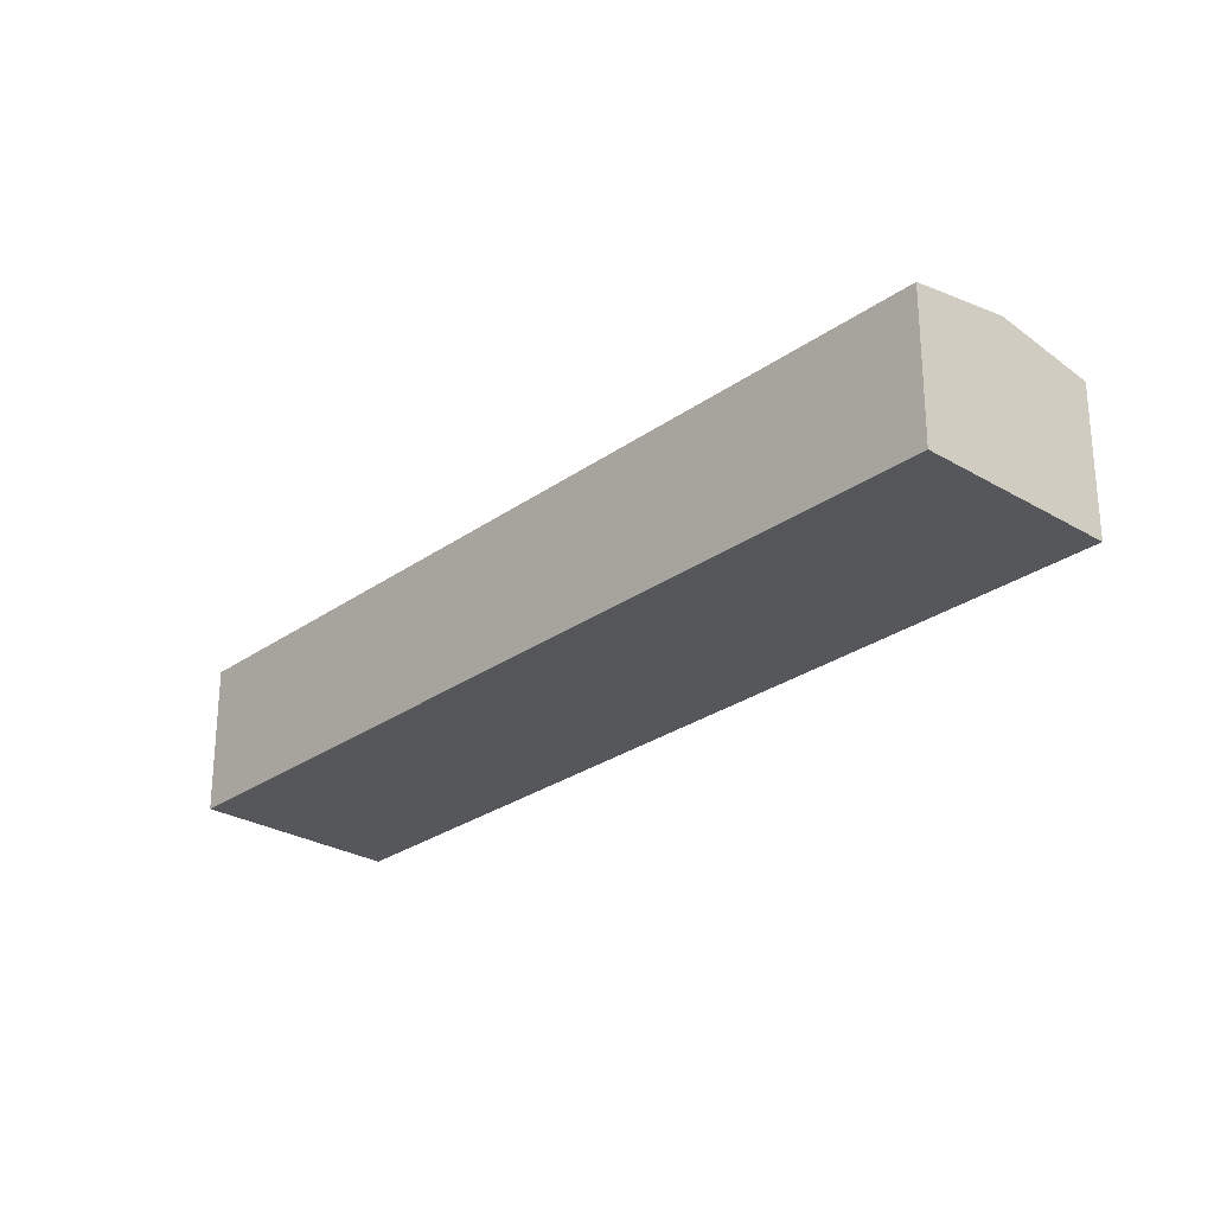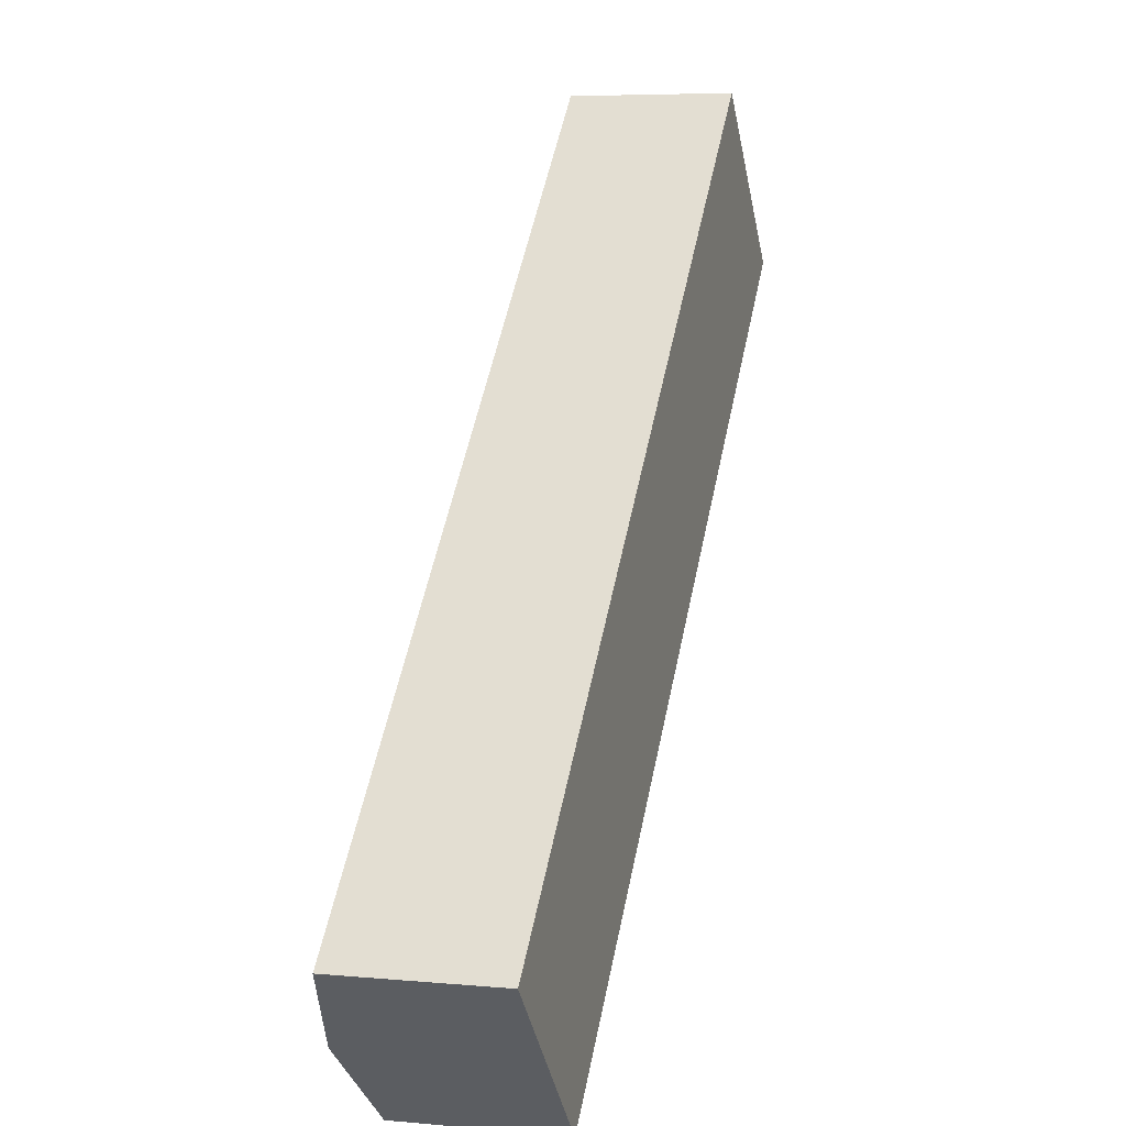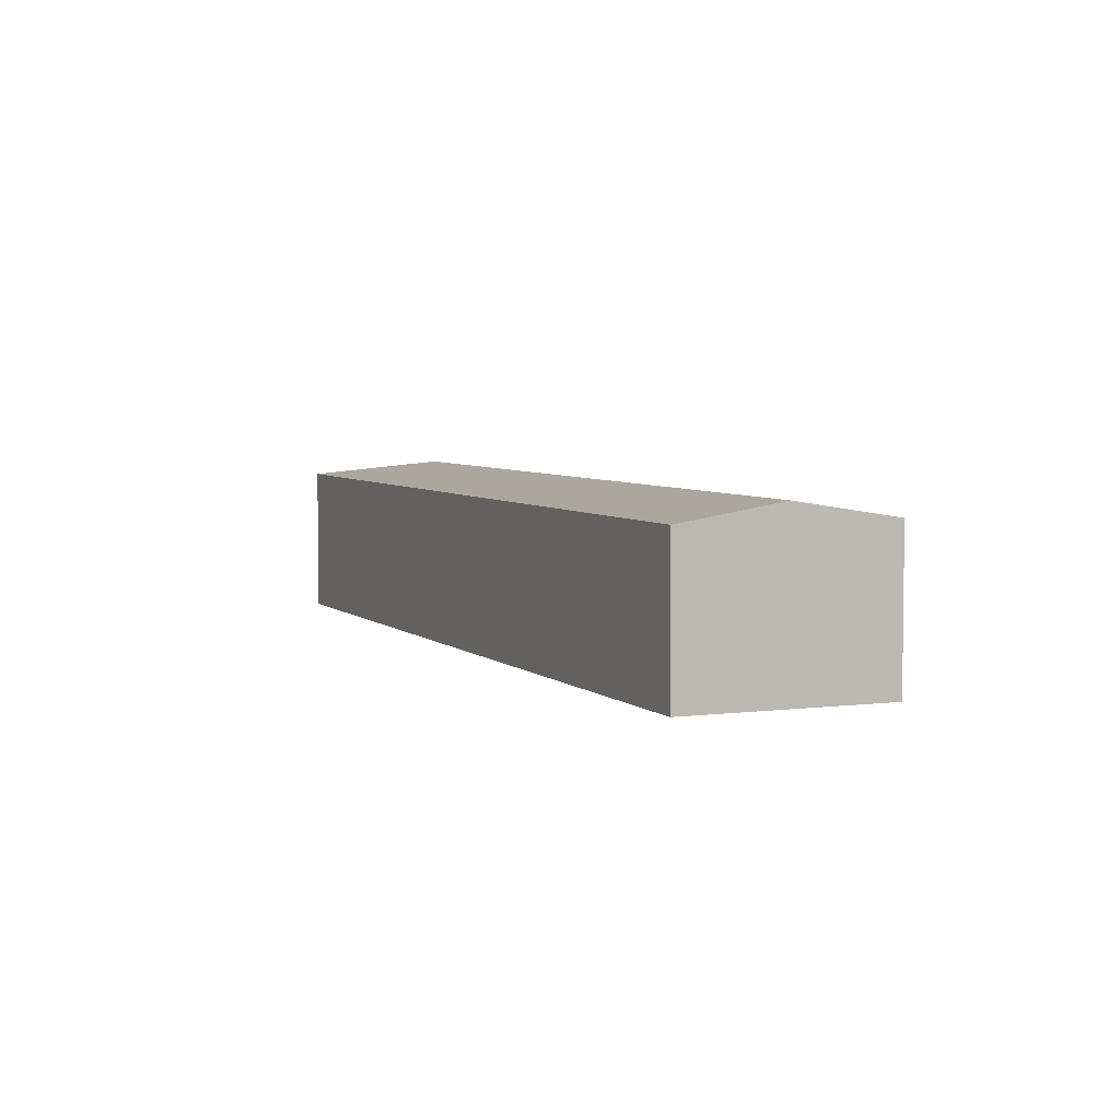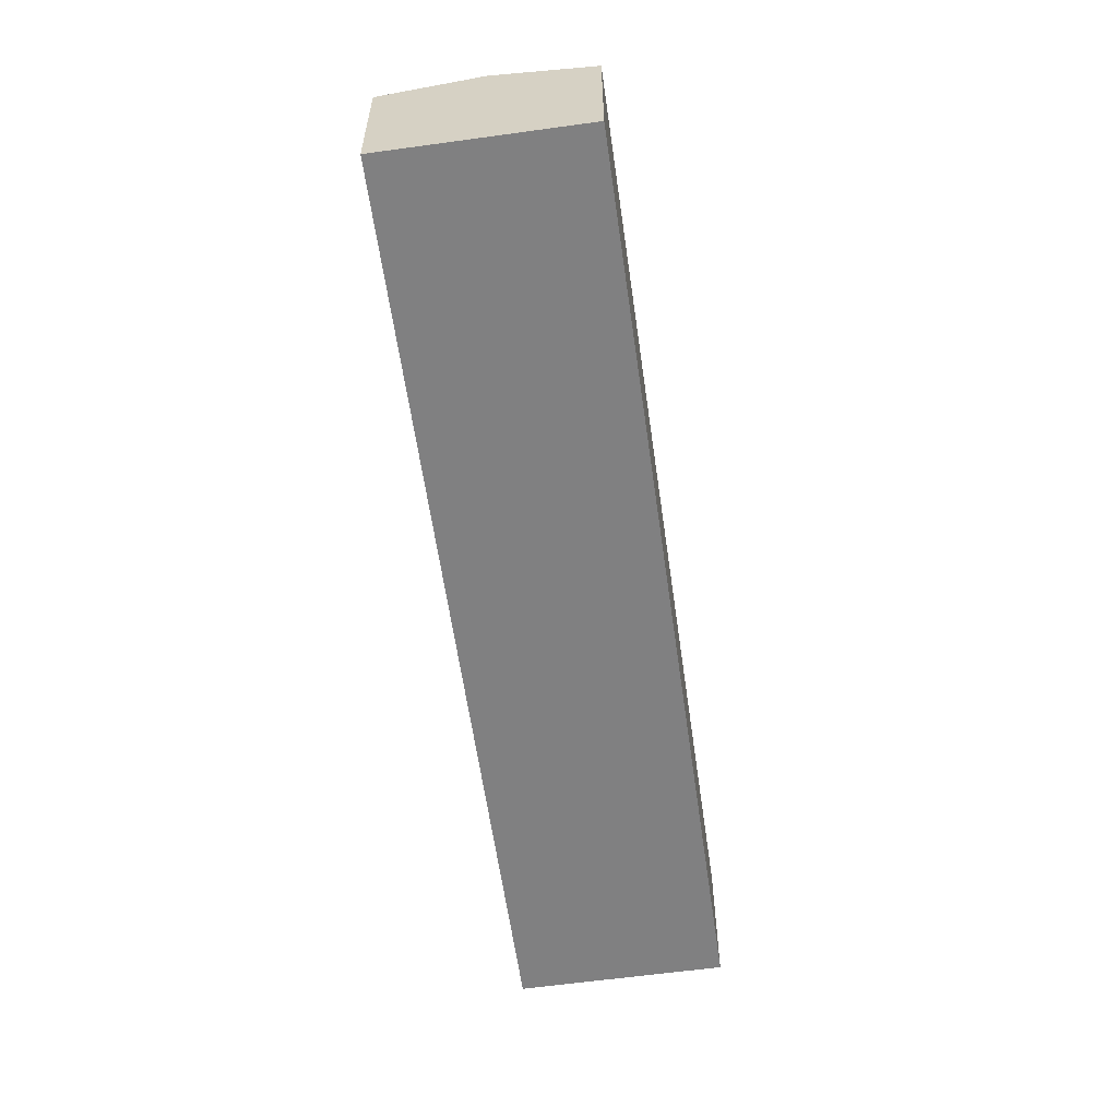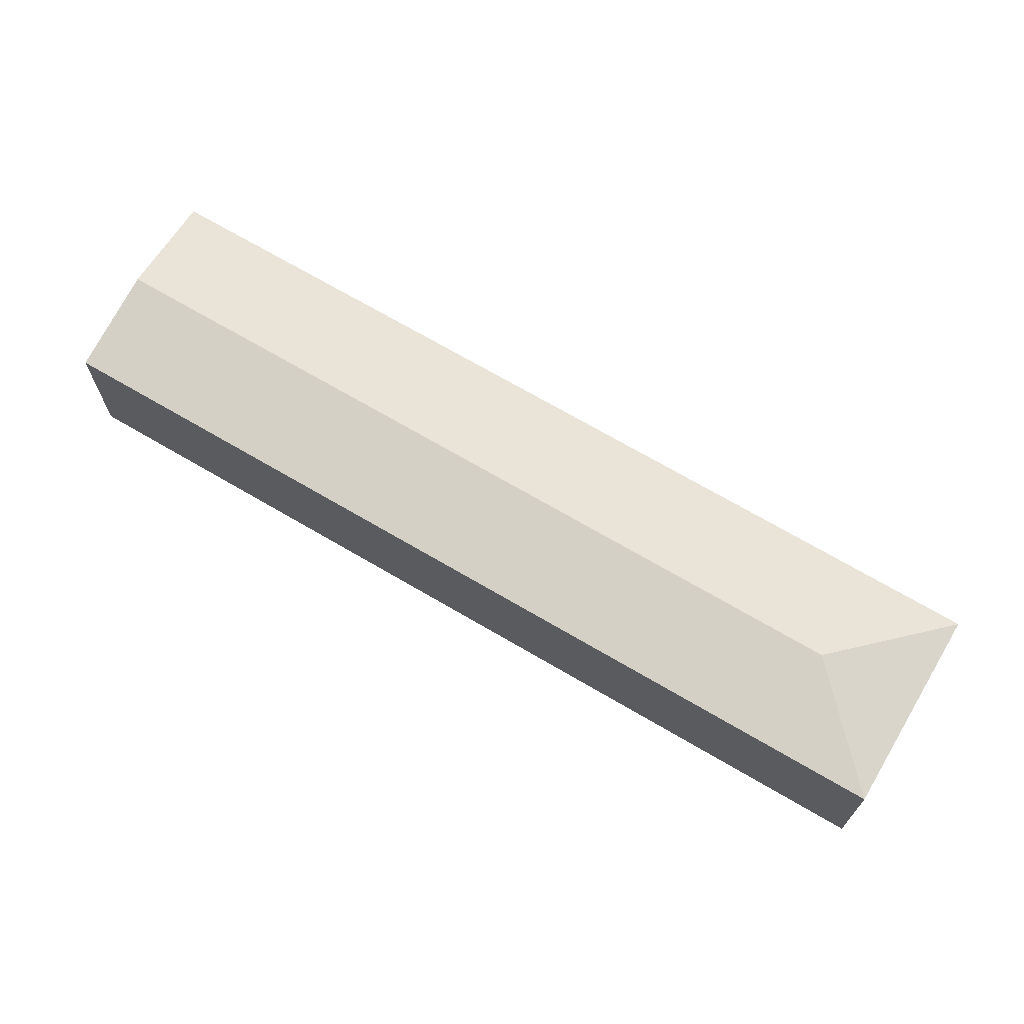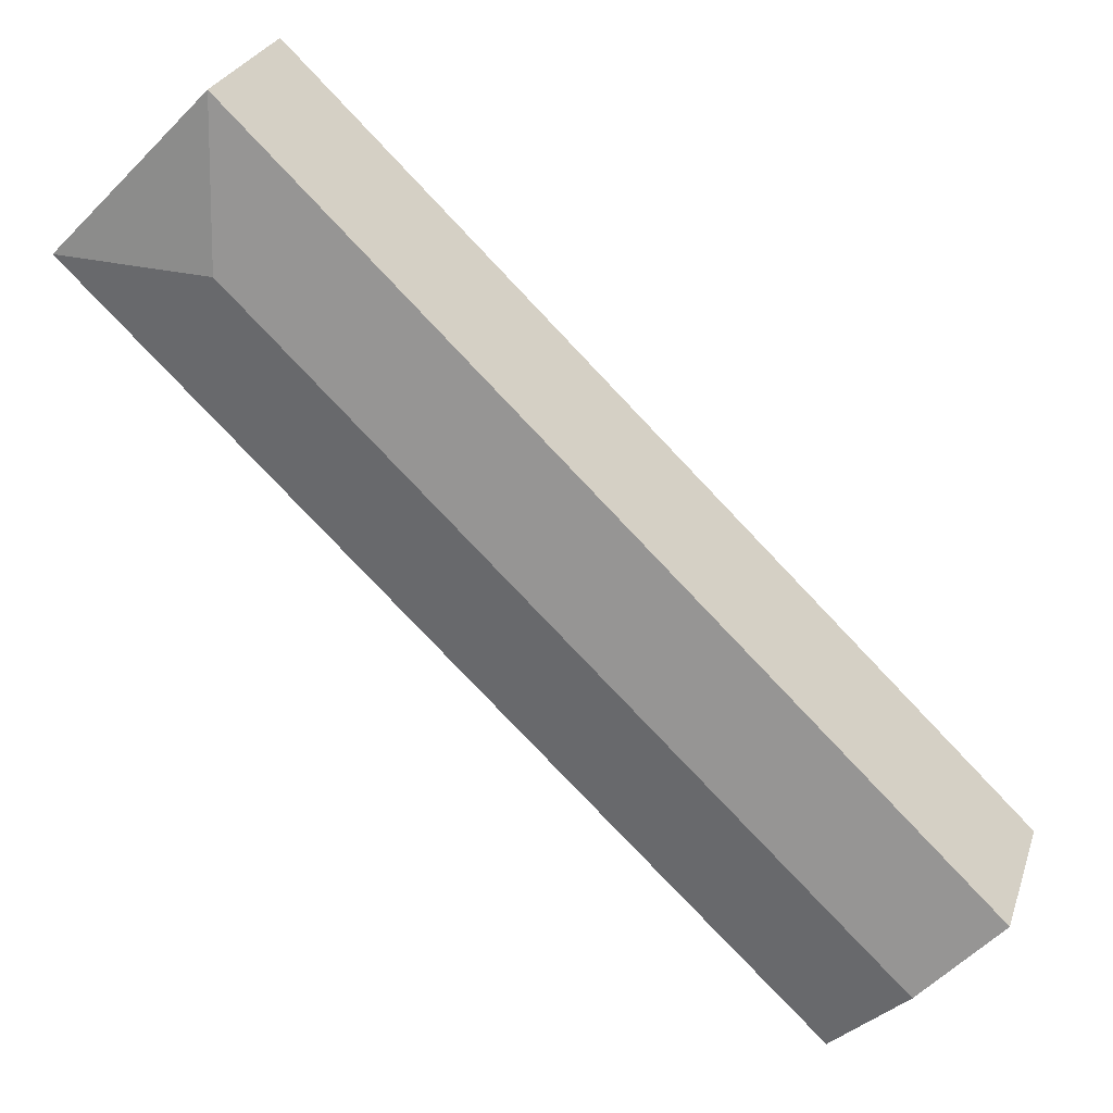
<metadata>
{"format":"obj","ext":"obj","renderer":"f3d","projection":"perspective","resolution":1024,"background":"white","views":[{"elev":-27.4,"azim":-176.6,"up":"+Y"},{"elev":6.1,"azim":-74.2,"up":"+Z"},{"elev":4.8,"azim":-157.1,"up":"+Y"},{"elev":-60.0,"azim":-126.0,"up":"+Y"},{"elev":70.3,"azim":-13.7,"up":"+Y"},{"elev":26.9,"azim":-163.4,"up":"+Z"}]}
</metadata>
<code>
v  0.783 7.199 0.758
v  0.801 7.382 -0.827
v  0 7.199 4.408e-16
v  12.17 7.199 11.79
v  3.5 7.998 -3.613
v  32.02 7.998 24.01
v  13.35 7.199 12.93
v  26.21 7.199 25.39
v  27.81 7.199 26.93
v  32.13 7.199 31.12
v  32.78 7.199 30.45
v  36.94 7.199 26.16
v  39.13 7.199 23.9
v  15.24 7.199 0.758
v  4.087 7.864 -4.219
v  4.762 7.71 -4.916
v  6.999 7.199 -7.226
v  32.13 -1.906e-15 31.12
v  32.78 -1.865e-15 30.45
v  36.94 -1.602e-15 26.16
v  39.13 -1.463e-15 23.9
v  15.24 -4.641e-17 0.758
v  6.999 4.425e-16 -7.226
v  0.801 5.064e-17 -0.827
v  0 0 0
v  4.762 3.01e-16 -4.916
v  4.087 2.583e-16 -4.219
v  3.5 2.212e-16 -3.613
v  27.81 -1.649e-15 26.93
v  26.21 -1.555e-15 25.39
v  13.35 -7.916e-16 12.93
v  12.17 -7.221e-16 11.79
v  0.783 -4.641e-17 0.758
g defaultobject
f 1 2 3
f 2 1 4
f 2 4 5
f 5 4 6
f 6 4 7
f 6 7 8
f 6 8 9
f 6 9 10
f 11 6 10
f 6 11 12
f 6 12 13
f 14 6 13
f 6 14 5
f 5 14 15
f 15 14 16
f 16 14 17
f 18 11 10
f 11 18 12
f 12 18 13
f 13 18 19
f 13 19 20
f 13 20 21
f 21 14 13
f 14 21 22
f 14 22 17
f 17 22 23
f 23 16 17
f 16 23 15
f 15 23 5
f 5 23 2
f 2 23 3
f 3 23 24
f 3 24 25
f 24 23 26
f 24 26 27
f 24 27 28
f 9 18 10
f 18 9 29
f 29 9 8
f 29 8 30
f 30 8 7
f 30 7 31
f 31 7 4
f 31 4 32
f 32 4 1
f 32 1 33
f 33 1 3
f 33 3 25
f 22 26 23
f 26 22 27
f 27 22 28
f 28 22 24
f 24 22 25
f 25 22 33
f 33 22 32
f 32 22 21
f 32 21 31
f 31 21 30
f 30 21 29
f 29 21 20
f 29 20 18
f 18 20 19

</code>
